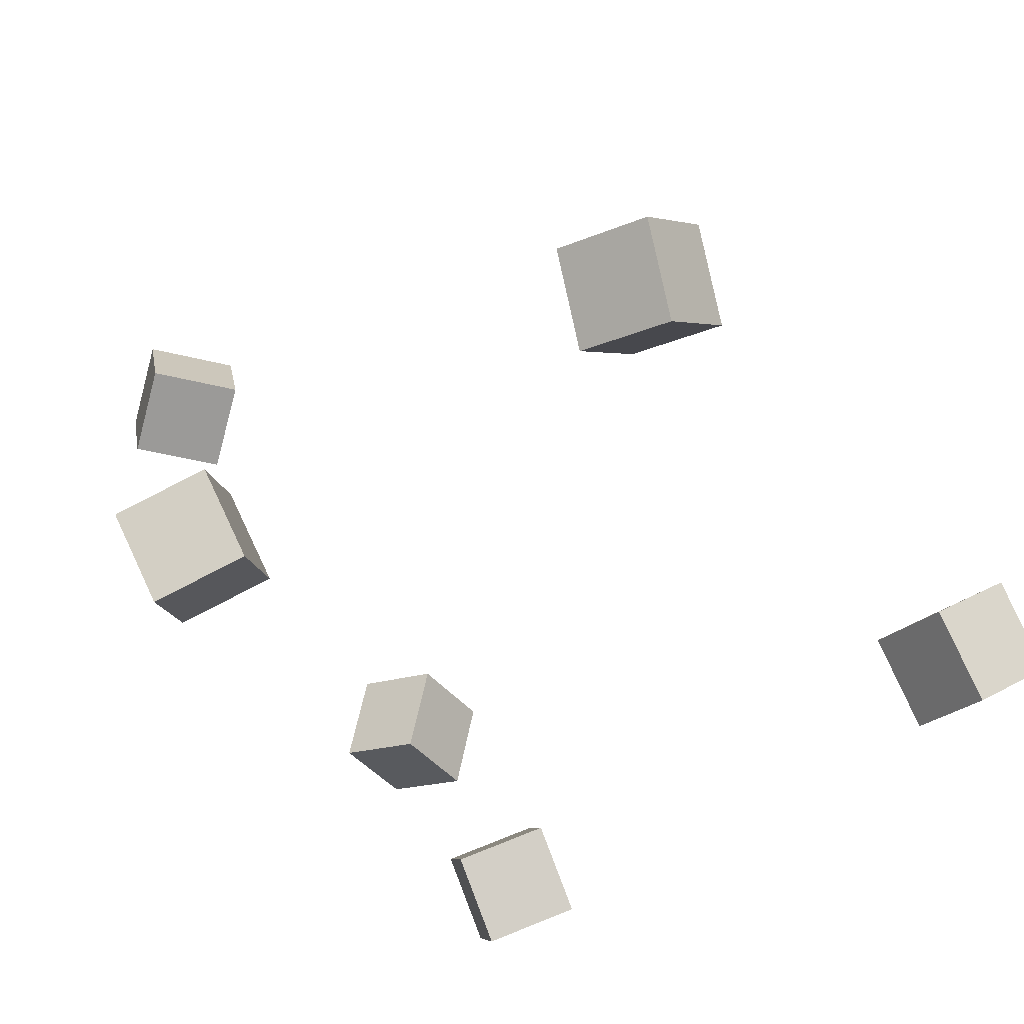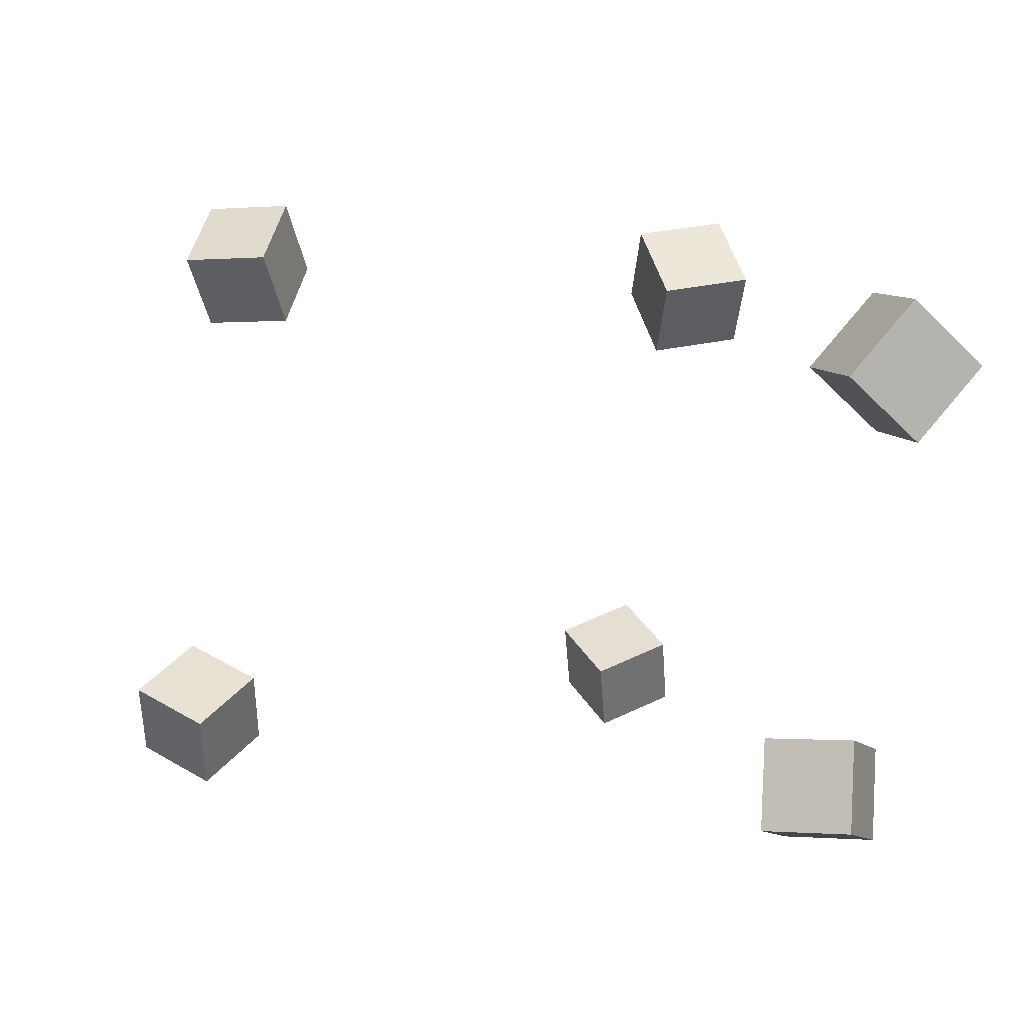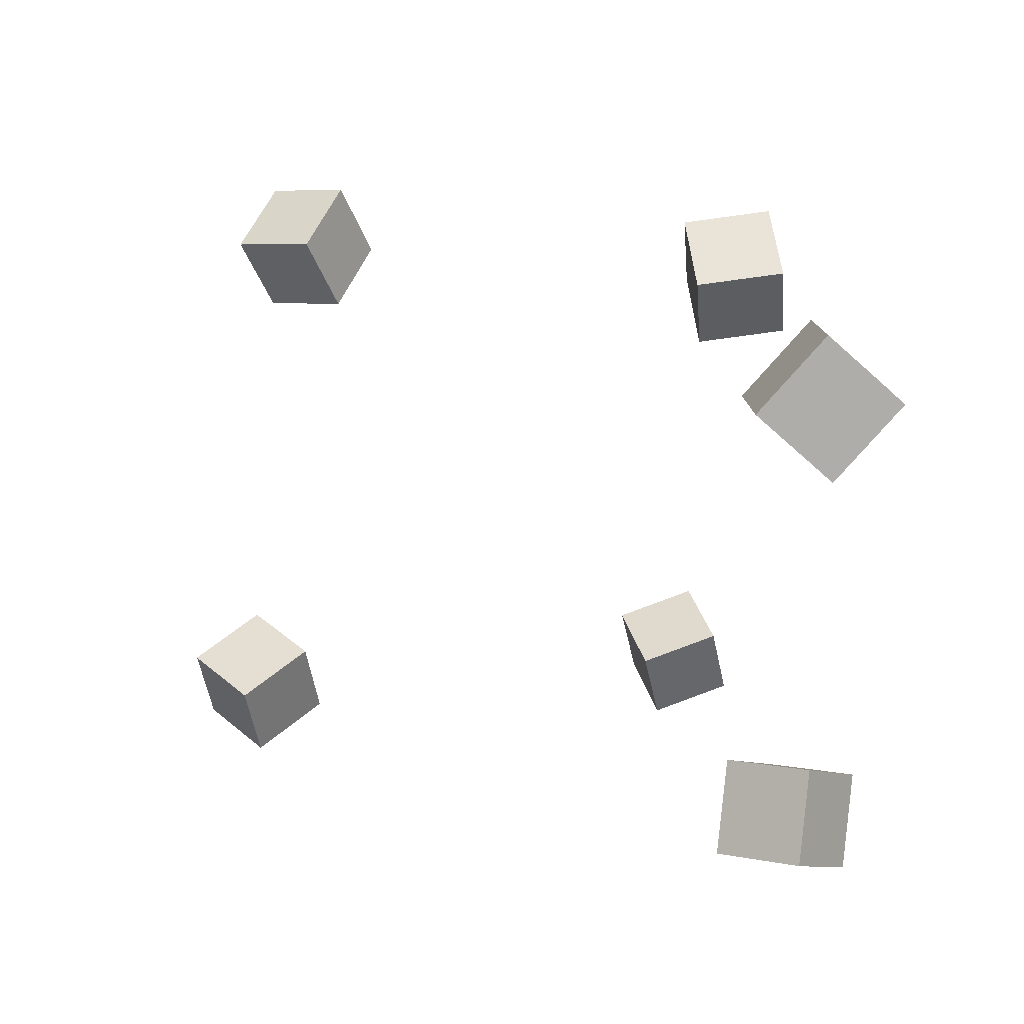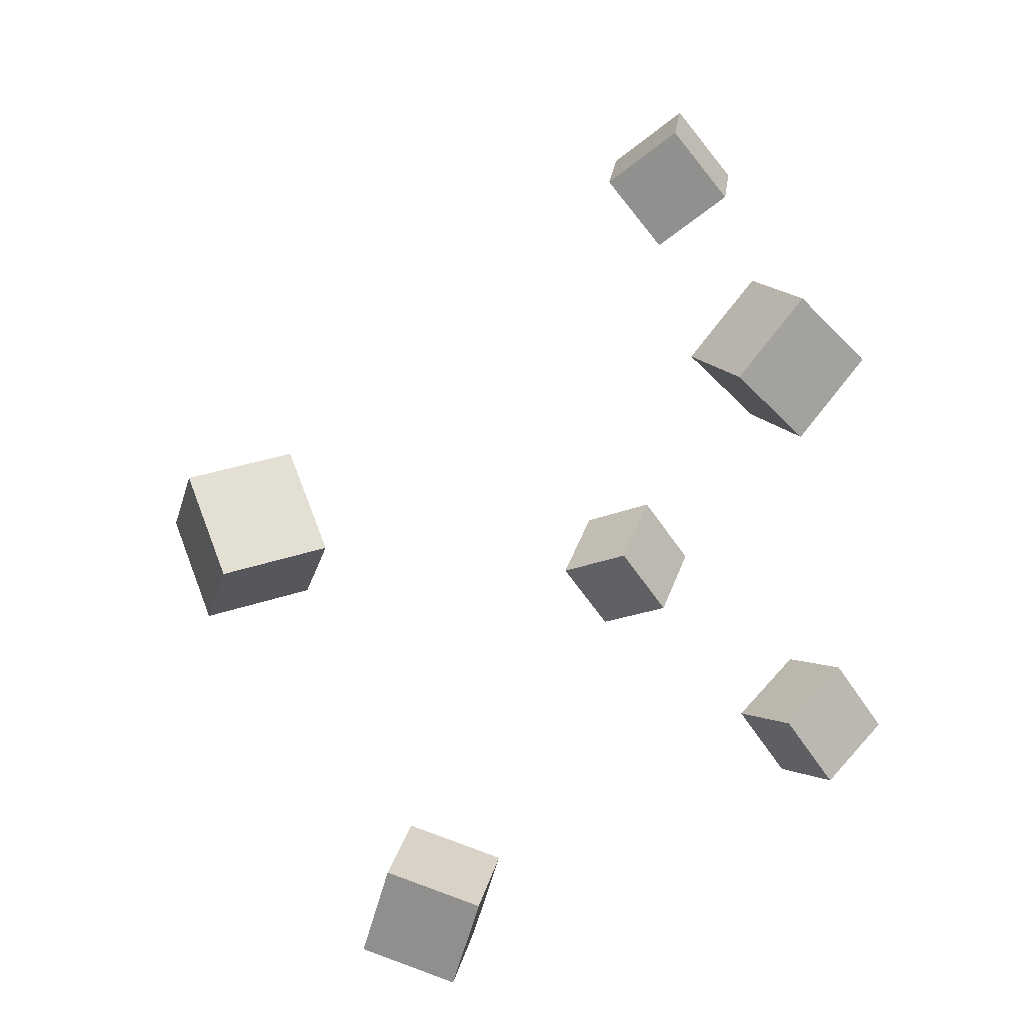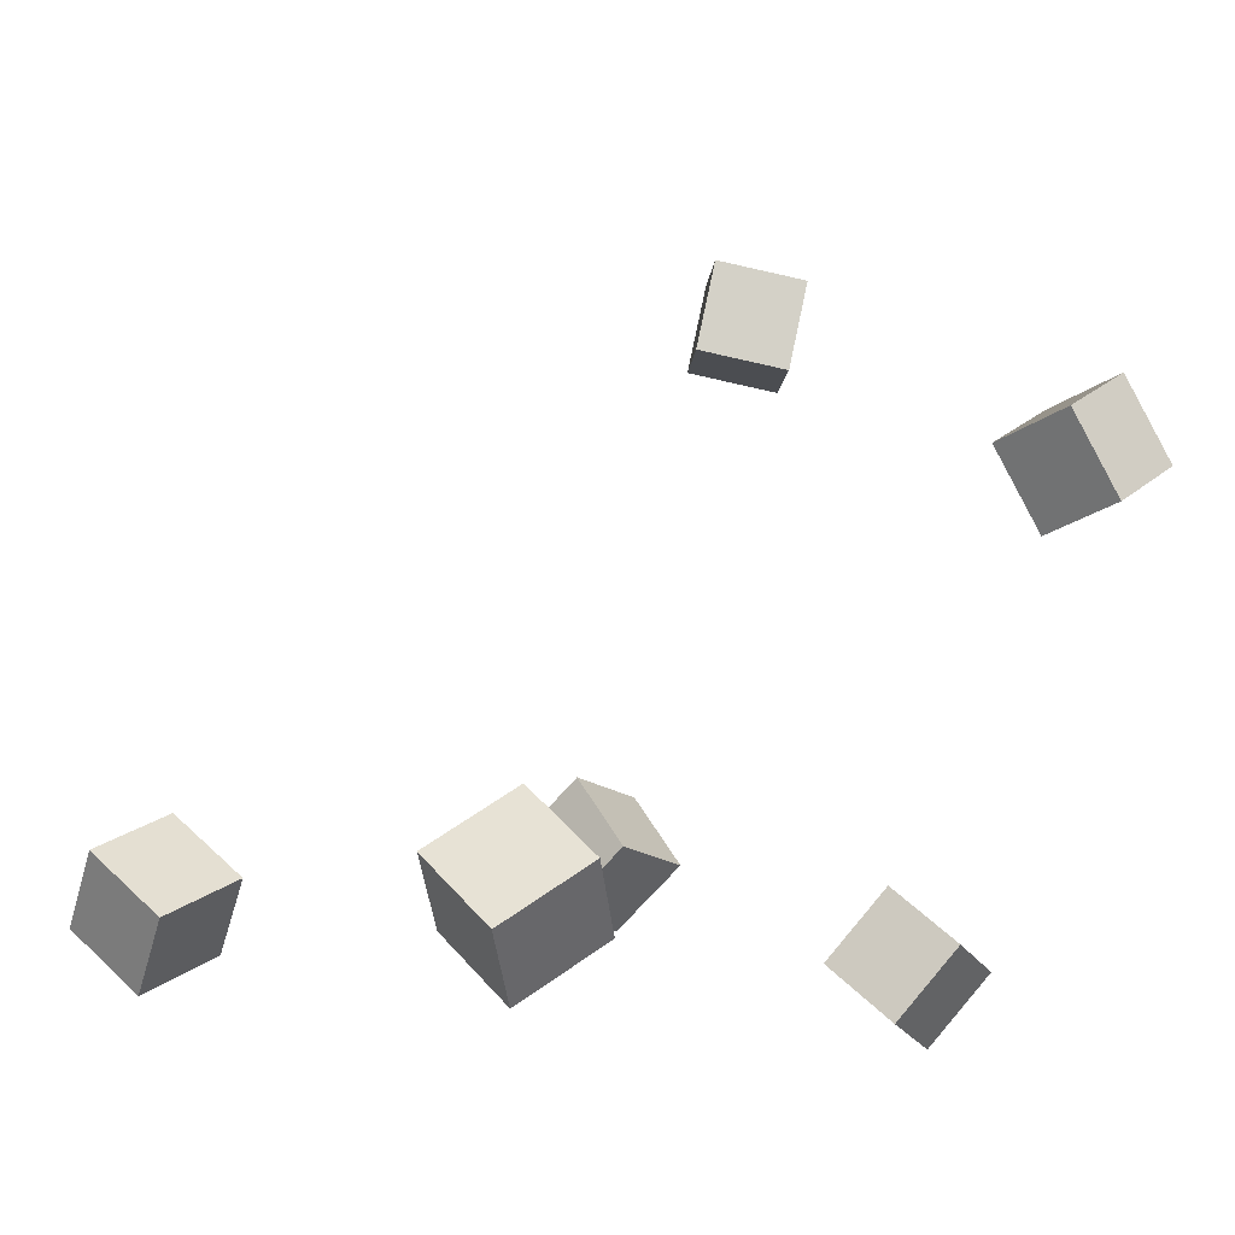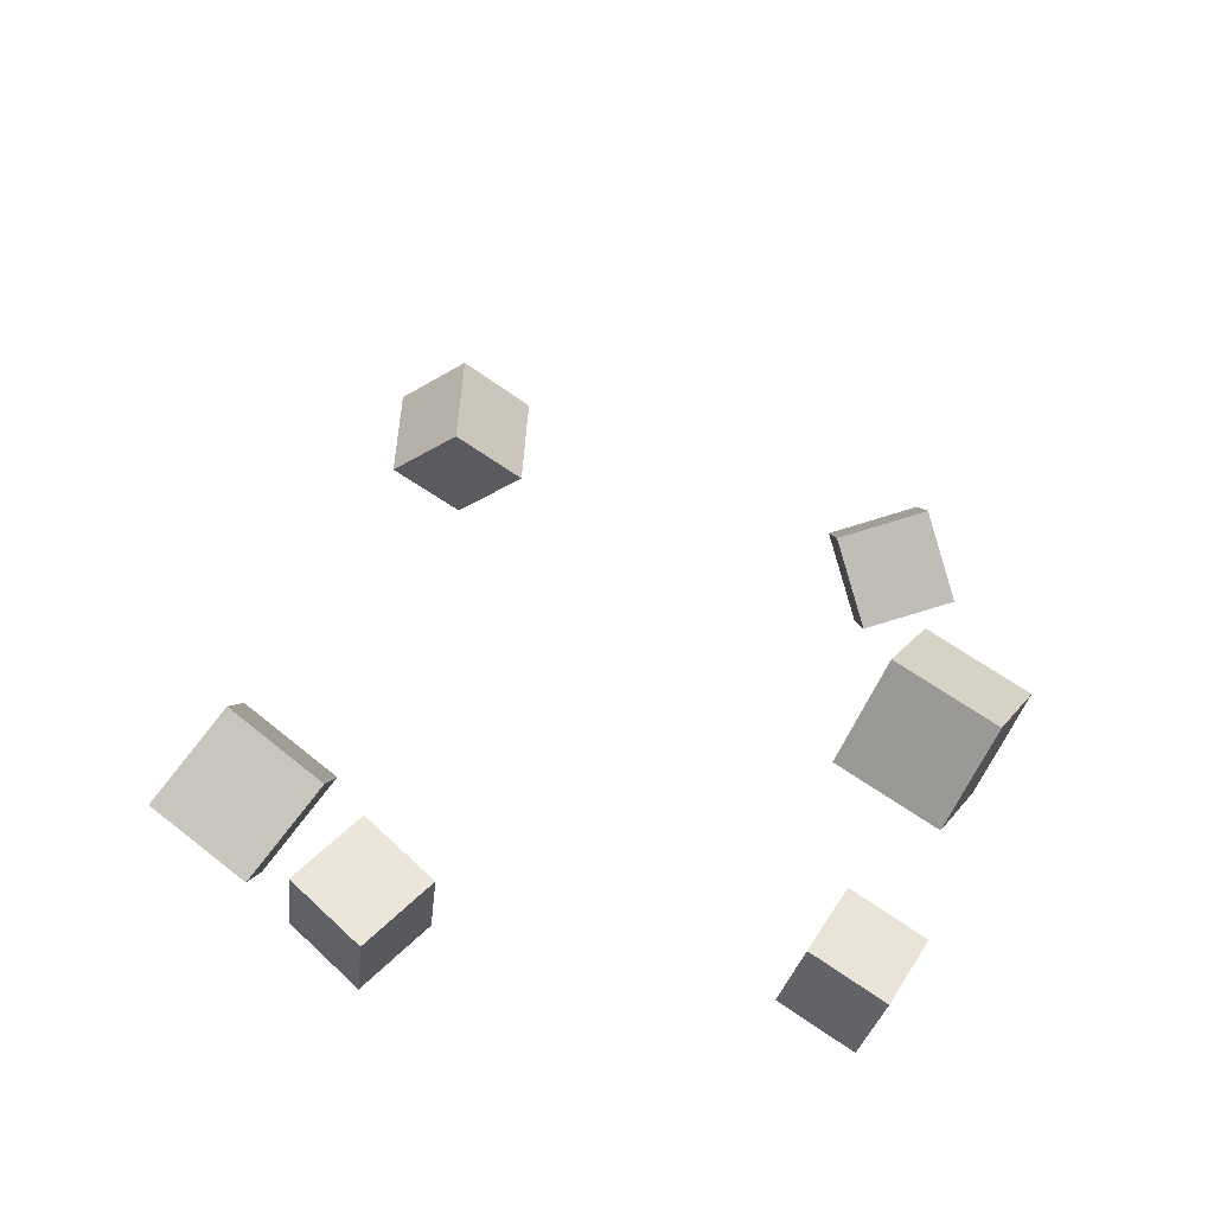
<metadata>
{"format":"obj","ext":"obj","renderer":"f3d","projection":"perspective","resolution":1024,"background":"white","views":[{"elev":-58.8,"azim":31.9,"up":"+Y"},{"elev":5.6,"azim":178.1,"up":"+Z"},{"elev":9.7,"azim":-168.4,"up":"+Z"},{"elev":25.0,"azim":-101.8,"up":"+Z"},{"elev":-2.9,"azim":135.1,"up":"+Y"},{"elev":-19.1,"azim":92.4,"up":"+Y"}]}
</metadata>
<code>
v -0.1836 0.06668 -0.1847
v -0.187 0.05295 -0.1352
v -0.2302 0.08708 -0.1823
v -0.2336 0.07335 -0.1328
v -0.1631 0.1118 -0.1708
v -0.1665 0.0981 -0.1213
v -0.2097 0.1322 -0.1683
v -0.2131 0.1185 -0.1189
f 1.0 7.0 5.0
f 1.0 3.0 7.0
f 1.0 4.0 3.0
f 1.0 2.0 4.0
f 3.0 8.0 7.0
f 3.0 4.0 8.0
f 5.0 7.0 8.0
f 5.0 8.0 6.0
f 1.0 5.0 6.0
f 1.0 6.0 2.0
f 2.0 6.0 8.0
f 2.0 8.0 4.0
v 0.09915 -0.1497 0.1406
v 0.1108 -0.1194 0.1802
v 0.1111 -0.1114 0.1078
v 0.1228 -0.08112 0.1474
v 0.1479 -0.1664 0.139
v 0.1596 -0.1361 0.1786
v 0.1599 -0.1281 0.1062
v 0.1716 -0.09778 0.1458
f 9.0 15.0 13.0
f 9.0 11.0 15.0
f 9.0 12.0 11.0
f 9.0 10.0 12.0
f 11.0 16.0 15.0
f 11.0 12.0 16.0
f 13.0 15.0 16.0
f 13.0 16.0 14.0
f 9.0 13.0 14.0
f 9.0 14.0 10.0
f 10.0 14.0 16.0
f 10.0 16.0 12.0
v -0.2492 0.1495 0.0929
v -0.212 0.1605 0.1269
v -0.2613 0.1994 0.08992
v -0.2241 0.2105 0.1239
v -0.2156 0.1553 0.05421
v -0.1784 0.1664 0.08823
v -0.2277 0.2053 0.05123
v -0.1905 0.2163 0.08526
f 17.0 23.0 21.0
f 17.0 19.0 23.0
f 17.0 20.0 19.0
f 17.0 18.0 20.0
f 19.0 24.0 23.0
f 19.0 20.0 24.0
f 21.0 23.0 24.0
f 21.0 24.0 22.0
f 17.0 21.0 22.0
f 17.0 22.0 18.0
f 18.0 22.0 24.0
f 18.0 24.0 20.0
v -0.1607 -0.1484 0.1315
v -0.1636 -0.1124 0.1693
v -0.1737 -0.1121 0.09591
v -0.1766 -0.07611 0.1337
v -0.1103 -0.1372 0.1246
v -0.1132 -0.1011 0.1624
v -0.1233 -0.1008 0.08902
v -0.1262 -0.06484 0.1268
f 25.0 31.0 29.0
f 25.0 27.0 31.0
f 25.0 28.0 27.0
f 25.0 26.0 28.0
f 27.0 32.0 31.0
f 27.0 28.0 32.0
f 29.0 31.0 32.0
f 29.0 32.0 30.0
f 25.0 29.0 30.0
f 25.0 30.0 26.0
f 26.0 30.0 32.0
f 26.0 32.0 28.0
v -0.1148 -0.1914 -0.1209
v -0.1104 -0.1657 -0.08205
v -0.1359 -0.1553 -0.1424
v -0.1315 -0.1296 -0.1035
v -0.07304 -0.1759 -0.1359
v -0.06862 -0.1502 -0.09703
v -0.09407 -0.1399 -0.1574
v -0.08966 -0.1141 -0.1185
f 33.0 39.0 37.0
f 33.0 35.0 39.0
f 33.0 36.0 35.0
f 33.0 34.0 36.0
f 35.0 40.0 39.0
f 35.0 36.0 40.0
f 37.0 39.0 40.0
f 37.0 40.0 38.0
f 33.0 37.0 38.0
f 33.0 38.0 34.0
f 34.0 38.0 40.0
f 34.0 40.0 36.0
v 0.132 -0.1274 -0.1614
v 0.1329 -0.09867 -0.1189
v 0.1631 -0.09411 -0.1846
v 0.164 -0.0654 -0.1421
v 0.1731 -0.1539 -0.1443
v 0.174 -0.1252 -0.1019
v 0.2042 -0.1207 -0.1675
v 0.2051 -0.09194 -0.125
f 41.0 47.0 45.0
f 41.0 43.0 47.0
f 41.0 44.0 43.0
f 41.0 42.0 44.0
f 43.0 48.0 47.0
f 43.0 44.0 48.0
f 45.0 47.0 48.0
f 45.0 48.0 46.0
f 41.0 45.0 46.0
f 41.0 46.0 42.0
f 42.0 46.0 48.0
f 42.0 48.0 44.0

</code>
